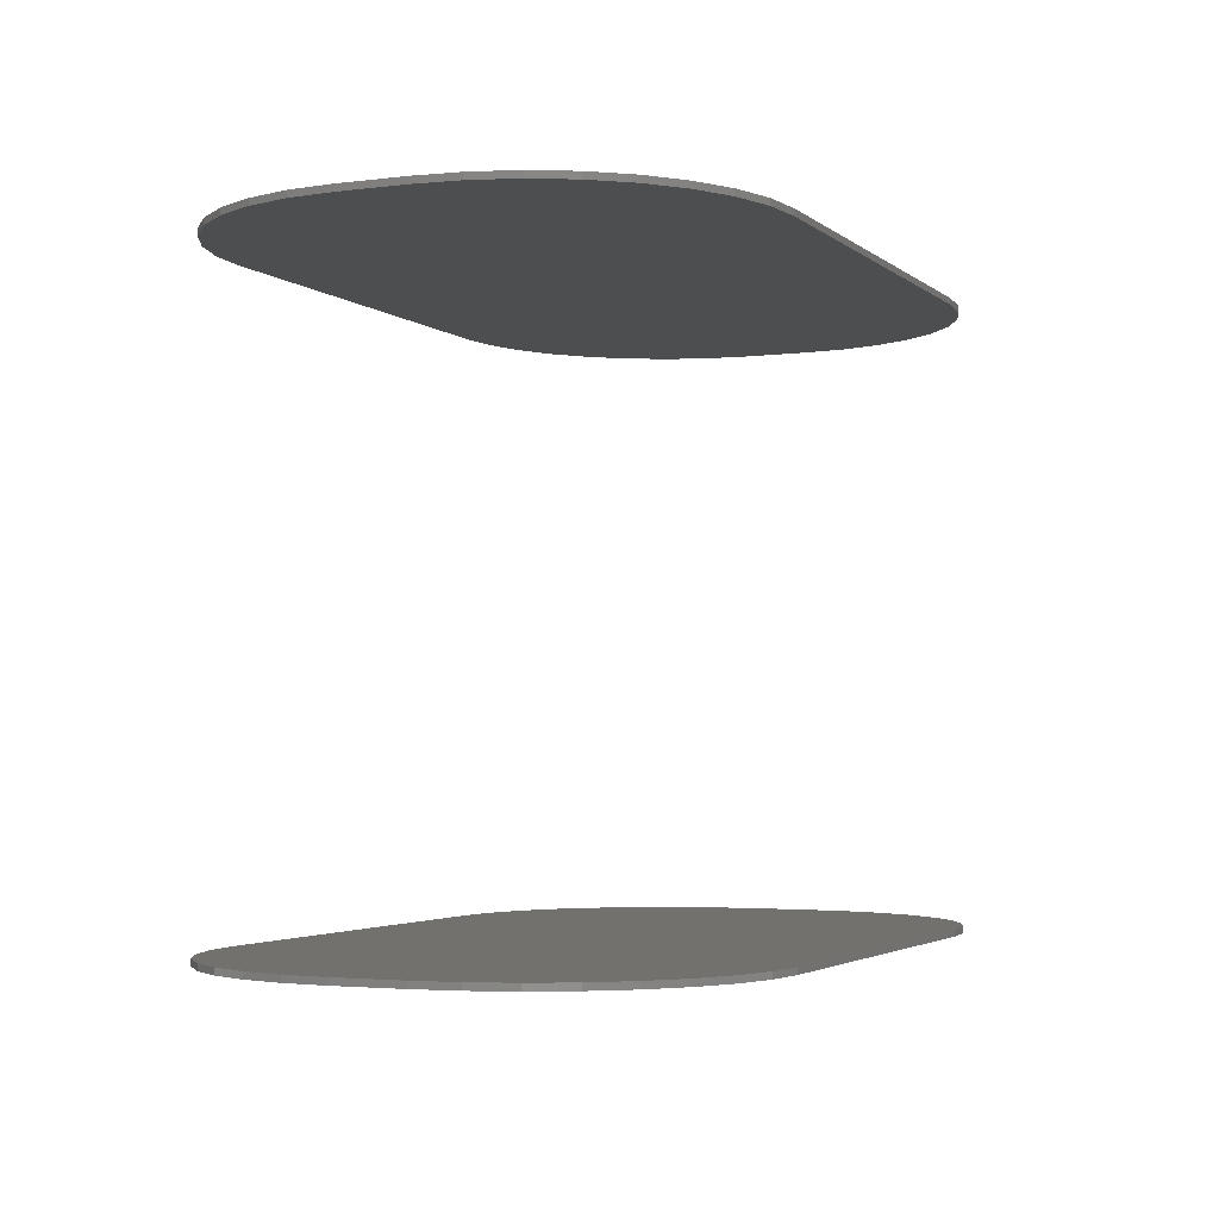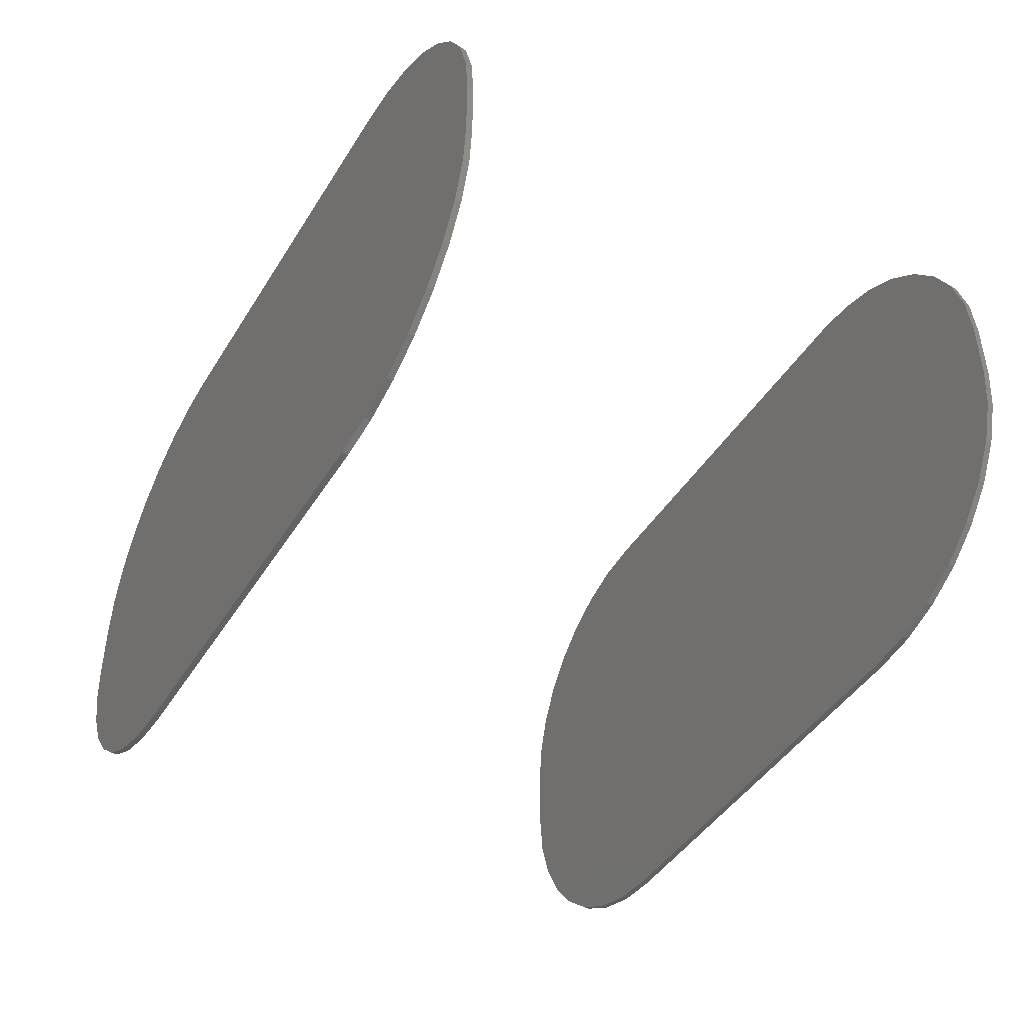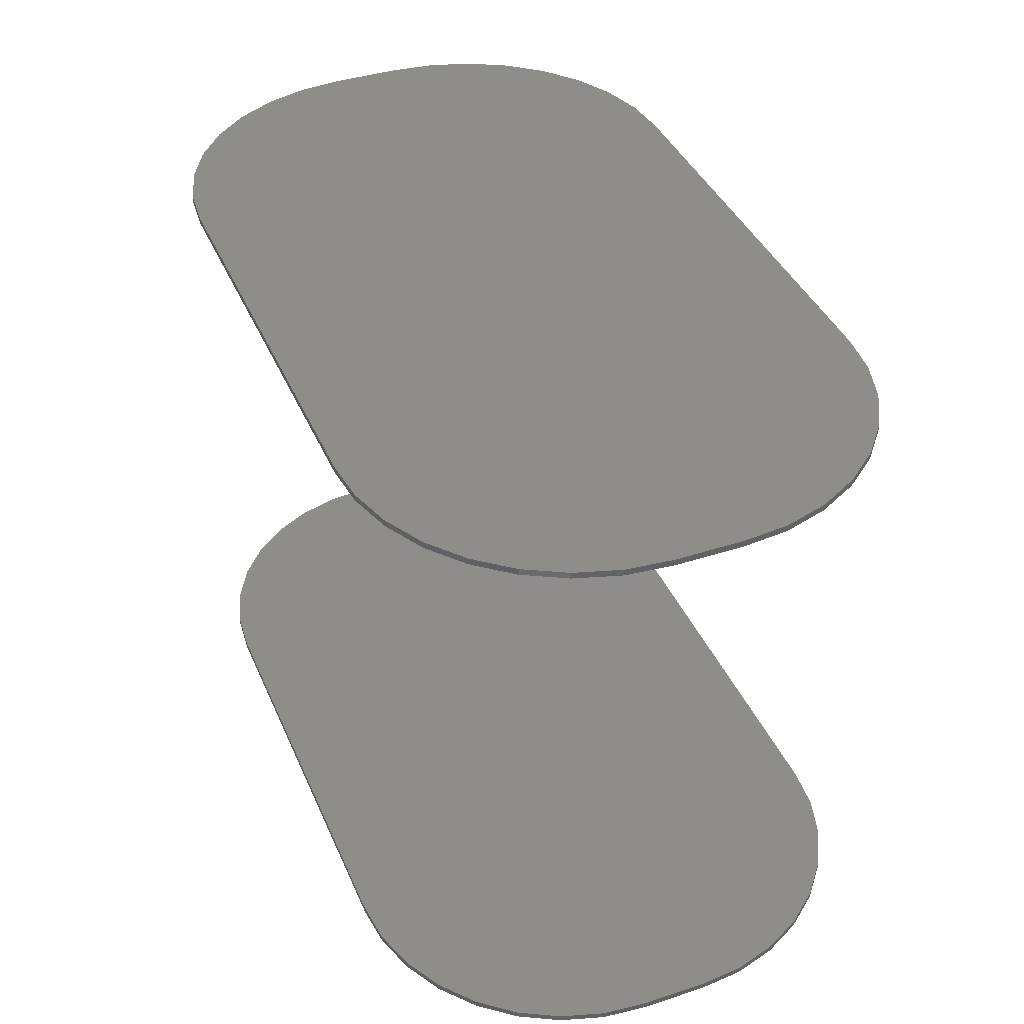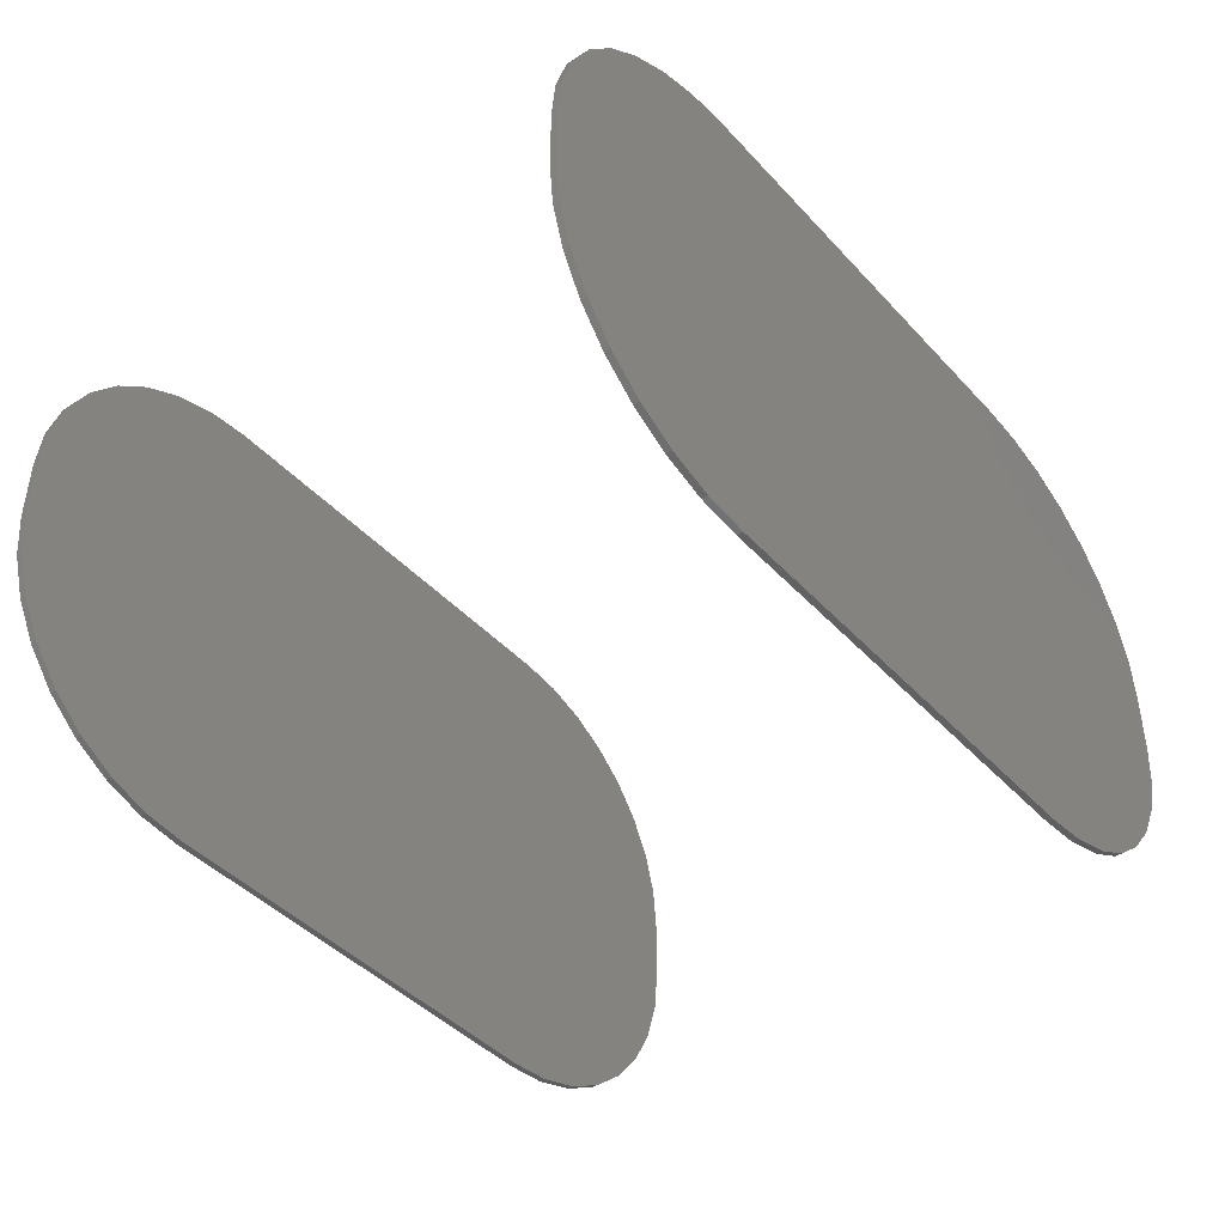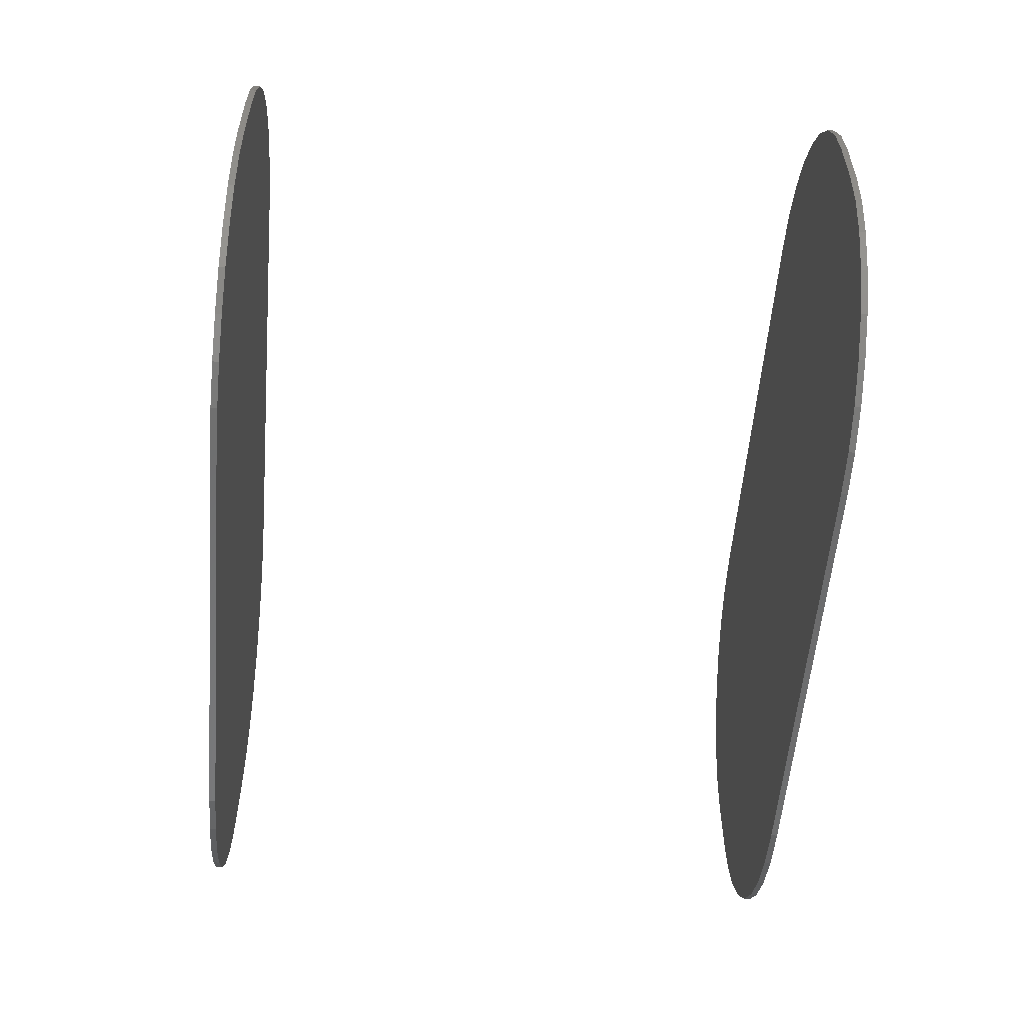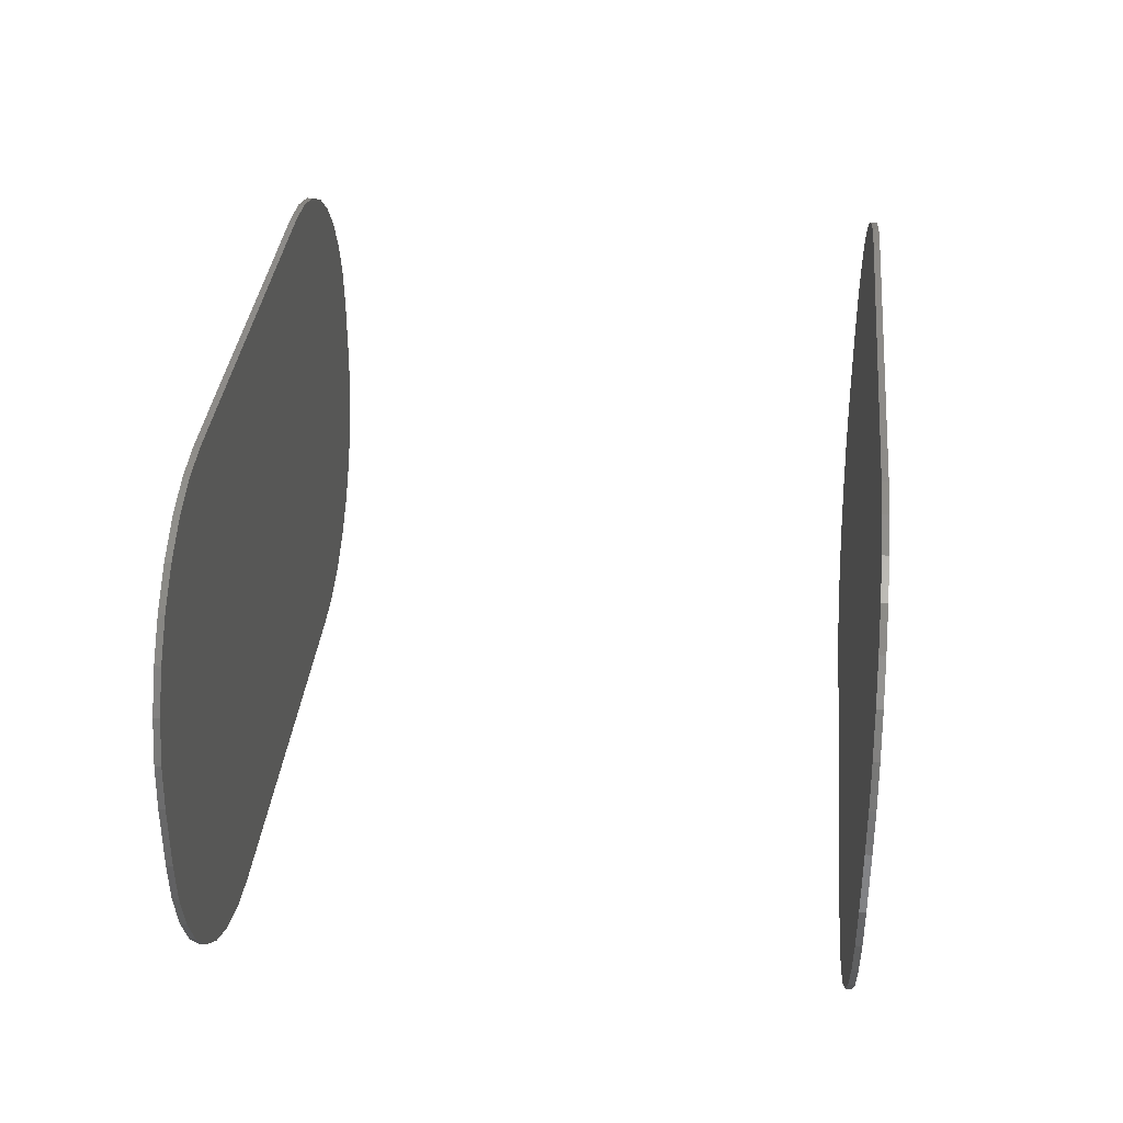
<metadata>
{"format":"stl","ext":"stl","renderer":"f3d","projection":"perspective","resolution":1024,"background":"white","views":[{"elev":-3.1,"azim":113.8,"up":"+Z"},{"elev":-44.3,"azim":60.2,"up":"+Y"},{"elev":39.9,"azim":-111.9,"up":"+Z"},{"elev":-43.3,"azim":-51.2,"up":"+Y"},{"elev":-56.0,"azim":85.3,"up":"+Y"},{"elev":35.1,"azim":-84.5,"up":"+Y"}]}
</metadata>
<code>
# stl→obj: 144 verts, 280 faces
v -0.2686 -0.3174 0.7422
v -0.2686 -0.3174 0.75
v -0.3229 -0.312 0.7422
v -0.3229 -0.312 0.75
v -0.3751 -0.2962 0.7422
v -0.3751 -0.2962 0.75
v -0.4232 -0.2705 0.7422
v -0.4232 -0.2705 0.75
v -0.4654 -0.2358 0.7422
v -0.4654 -0.2358 0.75
v -0.5 -0.1937 0.7422
v -0.5 -0.1937 0.75
v -0.5257 -0.1456 0.7422
v -0.5257 -0.1456 0.75
v -0.5415 -0.09335 0.7422
v -0.5415 -0.09335 0.75
v -0.5469 -0.03906 0.7422
v -0.5469 -0.03906 0.75
v -0.2686 -0.3174 0
v -0.2686 -0.3174 0.007812
v -0.3229 -0.312 0
v -0.3229 -0.312 0.007812
v -0.3751 -0.2962 0
v -0.3751 -0.2962 0.007812
v -0.4232 -0.2705 0
v -0.4232 -0.2705 0.007812
v -0.4654 -0.2358 0
v -0.4654 -0.2358 0.007812
v -0.5 -0.1937 0
v -0.5 -0.1937 0.007812
v -0.5257 -0.1456 0
v -0.5257 -0.1456 0.007812
v -0.5415 -0.09335 0
v -0.5415 -0.09335 0.007812
v -0.5469 -0.03906 0
v -0.5469 -0.03906 0.007812
v 0.2764 -0.3174 0.7422
v 0.2764 -0.3174 0.75
v 0.2764 -0.3174 0
v 0.2764 -0.3174 0.007812
v 0.5547 -0.03906 0.7422
v 0.5547 -0.03906 0.75
v 0.5493 -0.09335 0.7422
v 0.5493 -0.09335 0.75
v 0.5335 -0.1456 0.7422
v 0.5335 -0.1456 0.75
v 0.5078 -0.1937 0.7422
v 0.5078 -0.1937 0.75
v 0.4732 -0.2358 0.7422
v 0.4732 -0.2358 0.75
v 0.431 -0.2705 0.7422
v 0.431 -0.2705 0.75
v 0.3829 -0.2962 0.7422
v 0.3829 -0.2962 0.75
v 0.3307 -0.312 0.7422
v 0.3307 -0.312 0.75
v 0.5547 -0.03906 0
v 0.5547 -0.03906 0.007812
v 0.5493 -0.09335 0
v 0.5493 -0.09335 0.007812
v 0.5335 -0.1456 0
v 0.5335 -0.1456 0.007812
v 0.5078 -0.1937 0
v 0.5078 -0.1937 0.007812
v 0.4732 -0.2358 0
v 0.4732 -0.2358 0.007812
v 0.431 -0.2705 0
v 0.431 -0.2705 0.007812
v 0.3829 -0.2962 0
v 0.3829 -0.2962 0.007812
v 0.3307 -0.312 0
v 0.3307 -0.312 0.007812
v 0.5547 0.04211 0.7422
v 0.5547 0.04211 0.75
v 0.5547 0.04211 0
v 0.5547 0.04211 0.007812
v 0.2764 0.3204 0.7422
v 0.2764 0.3204 0.75
v 0.3307 0.315 0.7422
v 0.3307 0.315 0.75
v 0.3829 0.2992 0.7422
v 0.3829 0.2992 0.75
v 0.431 0.2735 0.7422
v 0.431 0.2735 0.75
v 0.4732 0.2389 0.7422
v 0.4732 0.2389 0.75
v 0.5078 0.1967 0.7422
v 0.5078 0.1967 0.75
v 0.5335 0.1486 0.7422
v 0.5335 0.1486 0.75
v 0.5493 0.0964 0.7422
v 0.5493 0.0964 0.75
v 0.2764 0.3204 0
v 0.2764 0.3204 0.007812
v 0.3307 0.315 0
v 0.3307 0.315 0.007812
v 0.3829 0.2992 0
v 0.3829 0.2992 0.007812
v 0.431 0.2735 0
v 0.431 0.2735 0.007812
v 0.4732 0.2389 0
v 0.4732 0.2389 0.007812
v 0.5078 0.1967 0
v 0.5078 0.1967 0.007812
v 0.5335 0.1486 0
v 0.5335 0.1486 0.007812
v 0.5493 0.0964 0
v 0.5493 0.0964 0.007812
v -0.2686 0.3204 0.7422
v -0.2686 0.3204 0.75
v -0.2686 0.3204 0
v -0.2686 0.3204 0.007812
v -0.5469 0.04211 0.7422
v -0.5469 0.04211 0.75
v -0.5415 0.0964 0.7422
v -0.5415 0.0964 0.75
v -0.5257 0.1486 0.7422
v -0.5257 0.1486 0.75
v -0.5 0.1967 0.7422
v -0.5 0.1967 0.75
v -0.4654 0.2389 0.7422
v -0.4654 0.2389 0.75
v -0.4232 0.2735 0.7422
v -0.4232 0.2735 0.75
v -0.3751 0.2992 0.7422
v -0.3751 0.2992 0.75
v -0.3229 0.315 0.7422
v -0.3229 0.315 0.75
v -0.5469 0.04211 0
v -0.5469 0.04211 0.007812
v -0.5415 0.0964 0
v -0.5415 0.0964 0.007812
v -0.5257 0.1486 0
v -0.5257 0.1486 0.007812
v -0.5 0.1967 0
v -0.5 0.1967 0.007812
v -0.4654 0.2389 0
v -0.4654 0.2389 0.007812
v -0.4232 0.2735 0
v -0.4232 0.2735 0.007812
v -0.3751 0.2992 0
v -0.3751 0.2992 0.007812
v -0.3229 0.315 0
v -0.3229 0.315 0.007812
f 1 2 3
f 3 2 4
f 3 4 5
f 5 4 6
f 5 6 7
f 7 6 8
f 7 8 9
f 9 8 10
f 9 10 11
f 11 10 12
f 11 12 13
f 13 12 14
f 13 14 15
f 15 14 16
f 15 16 17
f 17 16 18
f 19 20 21
f 21 20 22
f 21 22 23
f 23 22 24
f 23 24 25
f 25 24 26
f 25 26 27
f 27 26 28
f 27 28 29
f 29 28 30
f 29 30 31
f 31 30 32
f 31 32 33
f 33 32 34
f 33 34 35
f 35 34 36
f 1 37 2
f 2 37 38
f 19 39 20
f 20 39 40
f 41 42 43
f 43 42 44
f 43 44 45
f 45 44 46
f 45 46 47
f 47 46 48
f 47 48 49
f 49 48 50
f 49 50 51
f 51 50 52
f 51 52 53
f 53 52 54
f 53 54 55
f 55 54 56
f 55 56 37
f 37 56 38
f 57 58 59
f 59 58 60
f 59 60 61
f 61 60 62
f 61 62 63
f 63 62 64
f 63 64 65
f 65 64 66
f 65 66 67
f 67 66 68
f 67 68 69
f 69 68 70
f 69 70 71
f 71 70 72
f 71 72 39
f 39 72 40
f 41 73 42
f 42 73 74
f 57 75 58
f 58 75 76
f 77 78 79
f 79 78 80
f 79 80 81
f 81 80 82
f 81 82 83
f 83 82 84
f 83 84 85
f 85 84 86
f 85 86 87
f 87 86 88
f 87 88 89
f 89 88 90
f 89 90 91
f 91 90 92
f 91 92 73
f 73 92 74
f 93 94 95
f 95 94 96
f 95 96 97
f 97 96 98
f 97 98 99
f 99 98 100
f 99 100 101
f 101 100 102
f 101 102 103
f 103 102 104
f 103 104 105
f 105 104 106
f 105 106 107
f 107 106 108
f 107 108 75
f 75 108 76
f 77 109 78
f 78 109 110
f 93 111 94
f 94 111 112
f 113 114 115
f 115 114 116
f 115 116 117
f 117 116 118
f 117 118 119
f 119 118 120
f 119 120 121
f 121 120 122
f 121 122 123
f 123 122 124
f 123 124 125
f 125 124 126
f 125 126 127
f 127 126 128
f 127 128 109
f 109 128 110
f 129 130 131
f 131 130 132
f 131 132 133
f 133 132 134
f 133 134 135
f 135 134 136
f 135 136 137
f 137 136 138
f 137 138 139
f 139 138 140
f 139 140 141
f 141 140 142
f 141 142 143
f 143 142 144
f 143 144 111
f 111 144 112
f 113 17 114
f 114 17 18
f 129 35 130
f 130 35 36
f 58 108 60
f 58 76 108
f 130 36 34
f 60 108 62
f 62 108 106
f 62 106 64
f 64 106 104
f 64 104 66
f 66 104 102
f 66 102 68
f 68 102 100
f 68 100 70
f 70 100 98
f 70 98 72
f 72 98 96
f 72 96 40
f 40 96 94
f 40 94 20
f 20 94 112
f 20 112 22
f 22 112 144
f 22 144 24
f 24 144 142
f 24 142 26
f 26 142 140
f 26 140 28
f 28 140 138
f 28 138 30
f 30 138 136
f 30 136 32
f 32 136 134
f 32 134 34
f 34 134 132
f 34 132 130
f 15 17 113
f 43 91 41
f 91 73 41
f 113 115 15
f 15 115 117
f 15 117 13
f 13 117 119
f 13 119 11
f 11 119 121
f 11 121 9
f 9 121 123
f 9 123 7
f 7 123 125
f 7 125 5
f 5 125 127
f 5 127 3
f 3 127 109
f 3 109 1
f 1 109 77
f 1 77 37
f 37 77 79
f 37 79 55
f 55 79 81
f 55 81 53
f 53 81 83
f 53 83 51
f 51 83 85
f 51 85 49
f 49 85 87
f 49 87 47
f 47 87 89
f 47 89 45
f 45 89 91
f 45 91 43
f 2 38 56
f 78 128 80
f 78 110 128
f 80 128 82
f 82 128 126
f 82 126 84
f 84 126 124
f 84 124 86
f 86 124 122
f 86 122 88
f 88 122 120
f 88 120 90
f 90 120 118
f 90 118 92
f 92 118 116
f 92 116 74
f 74 116 114
f 74 114 42
f 42 114 18
f 42 18 44
f 44 18 16
f 44 16 46
f 46 16 14
f 46 14 48
f 48 14 12
f 48 12 50
f 50 12 10
f 50 10 52
f 52 10 8
f 52 8 54
f 54 8 6
f 54 6 56
f 56 6 4
f 56 4 2
f 71 39 19
f 95 143 93
f 143 111 93
f 19 21 71
f 71 21 23
f 71 23 69
f 69 23 25
f 69 25 67
f 67 25 27
f 67 27 65
f 65 27 29
f 65 29 63
f 63 29 31
f 63 31 61
f 61 31 33
f 61 33 59
f 59 33 35
f 59 35 57
f 57 35 129
f 57 129 75
f 75 129 131
f 75 131 107
f 107 131 133
f 107 133 105
f 105 133 135
f 105 135 103
f 103 135 137
f 103 137 101
f 101 137 139
f 101 139 99
f 99 139 141
f 99 141 97
f 97 141 143
f 97 143 95

</code>
